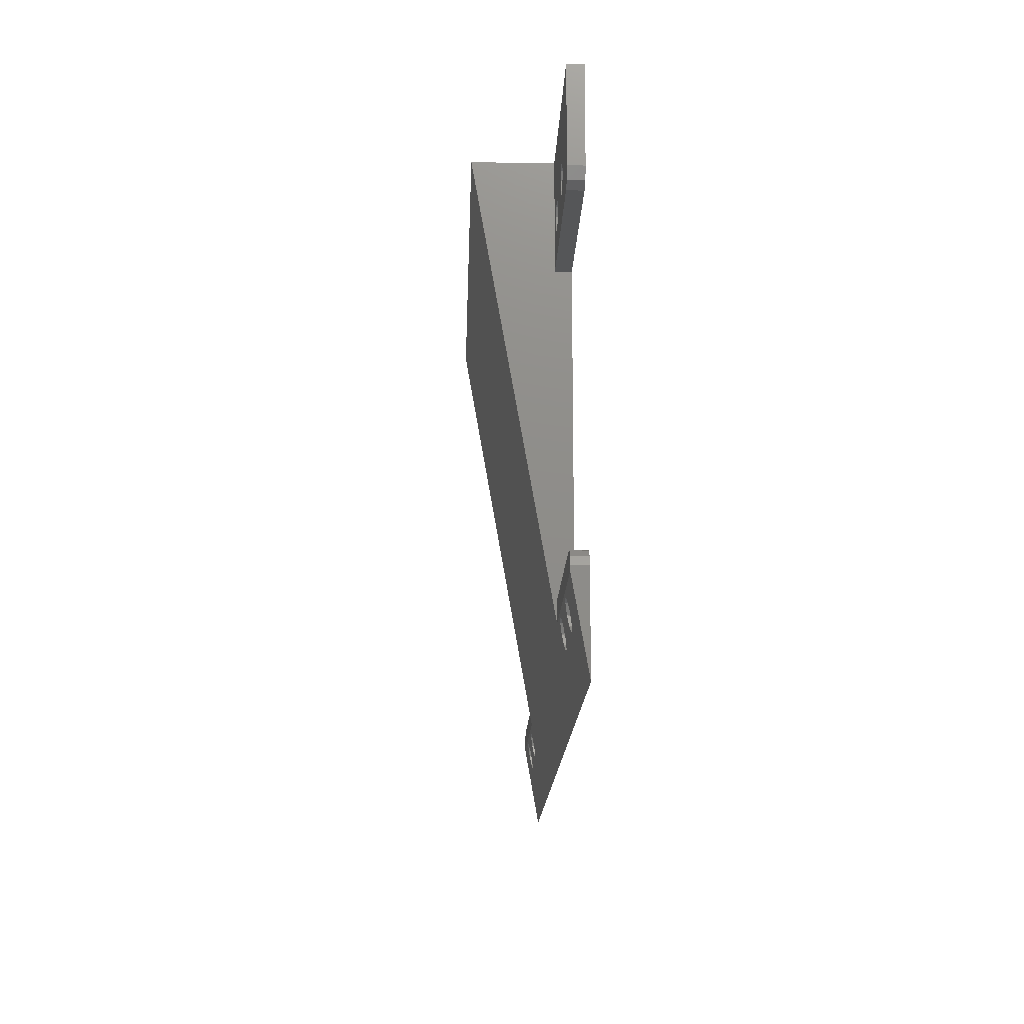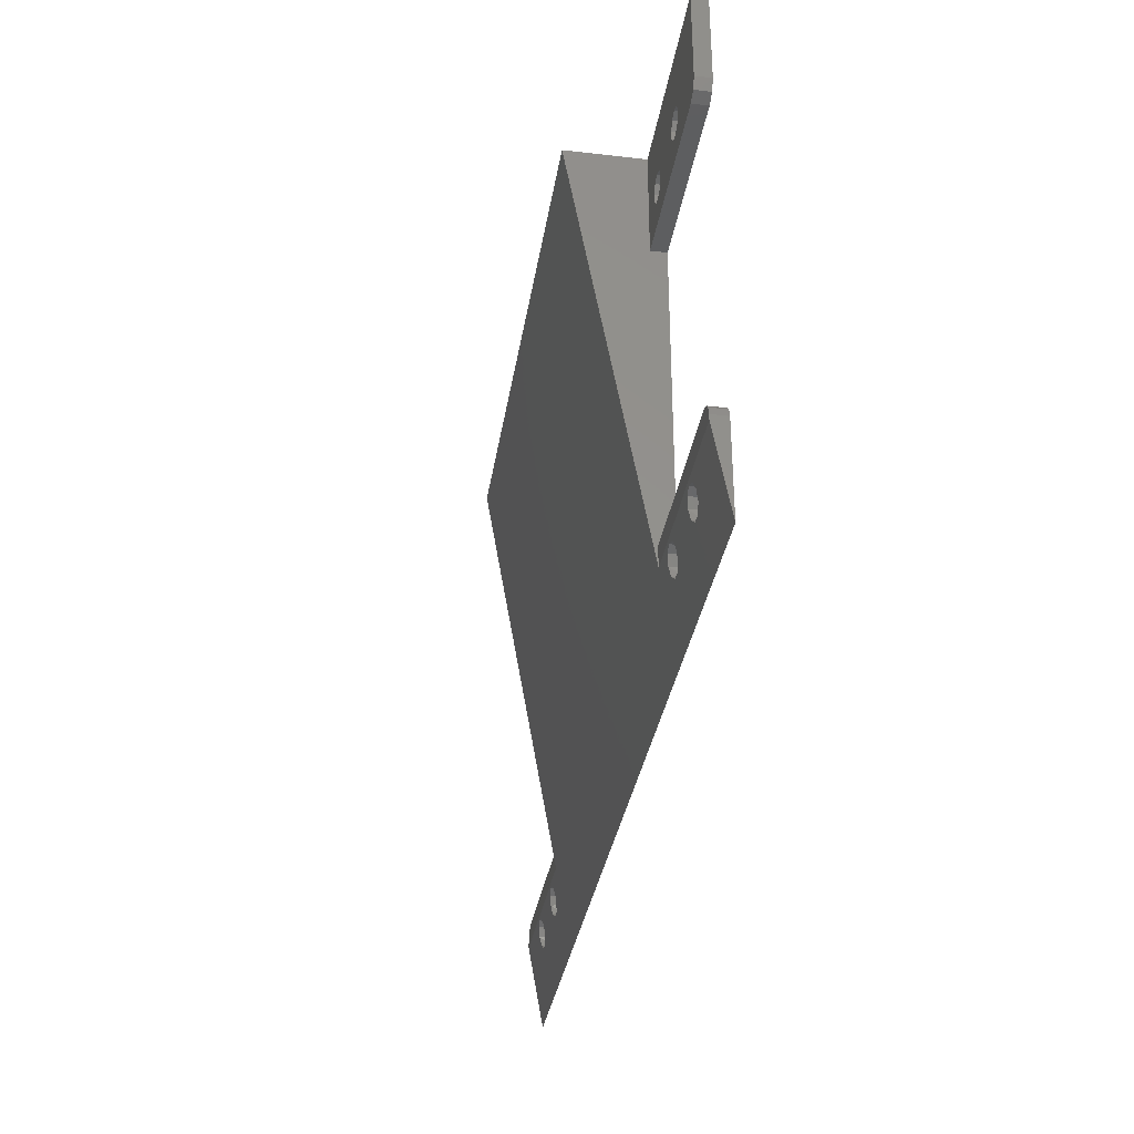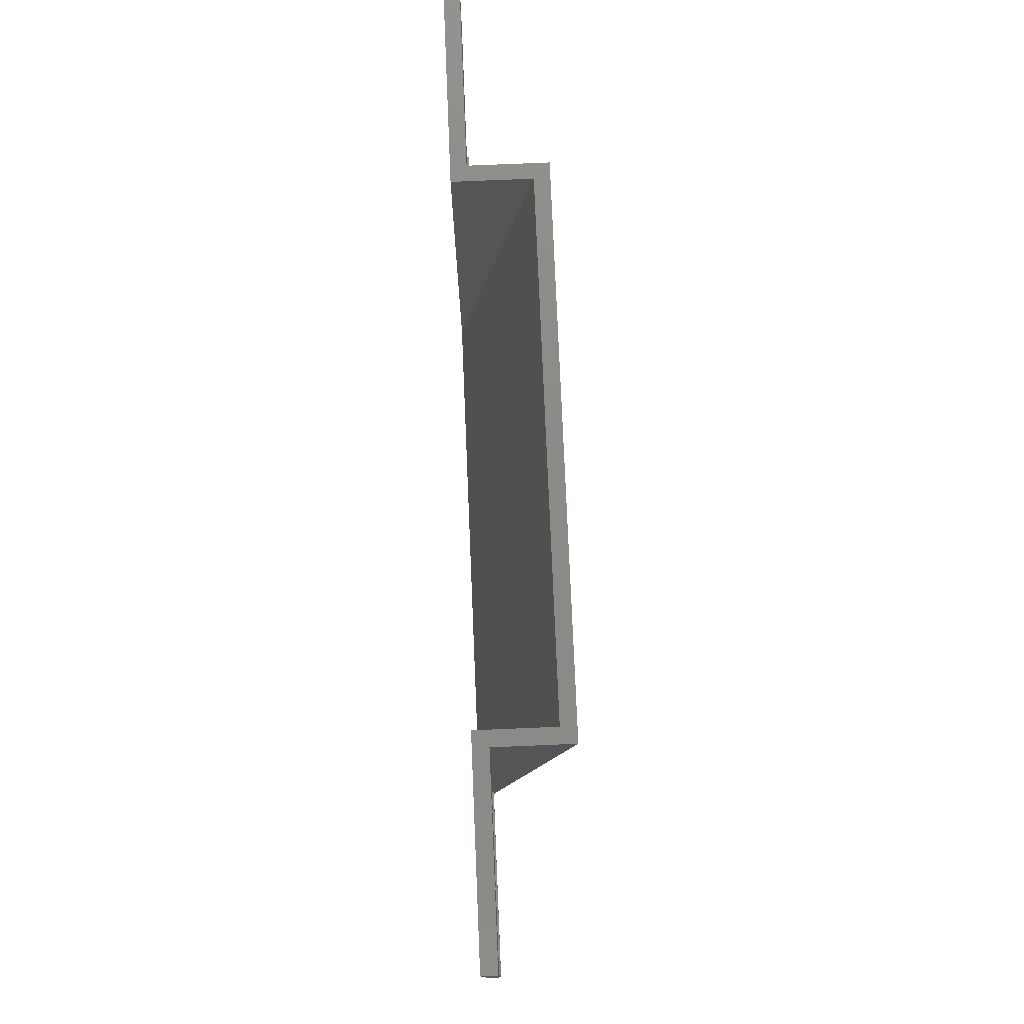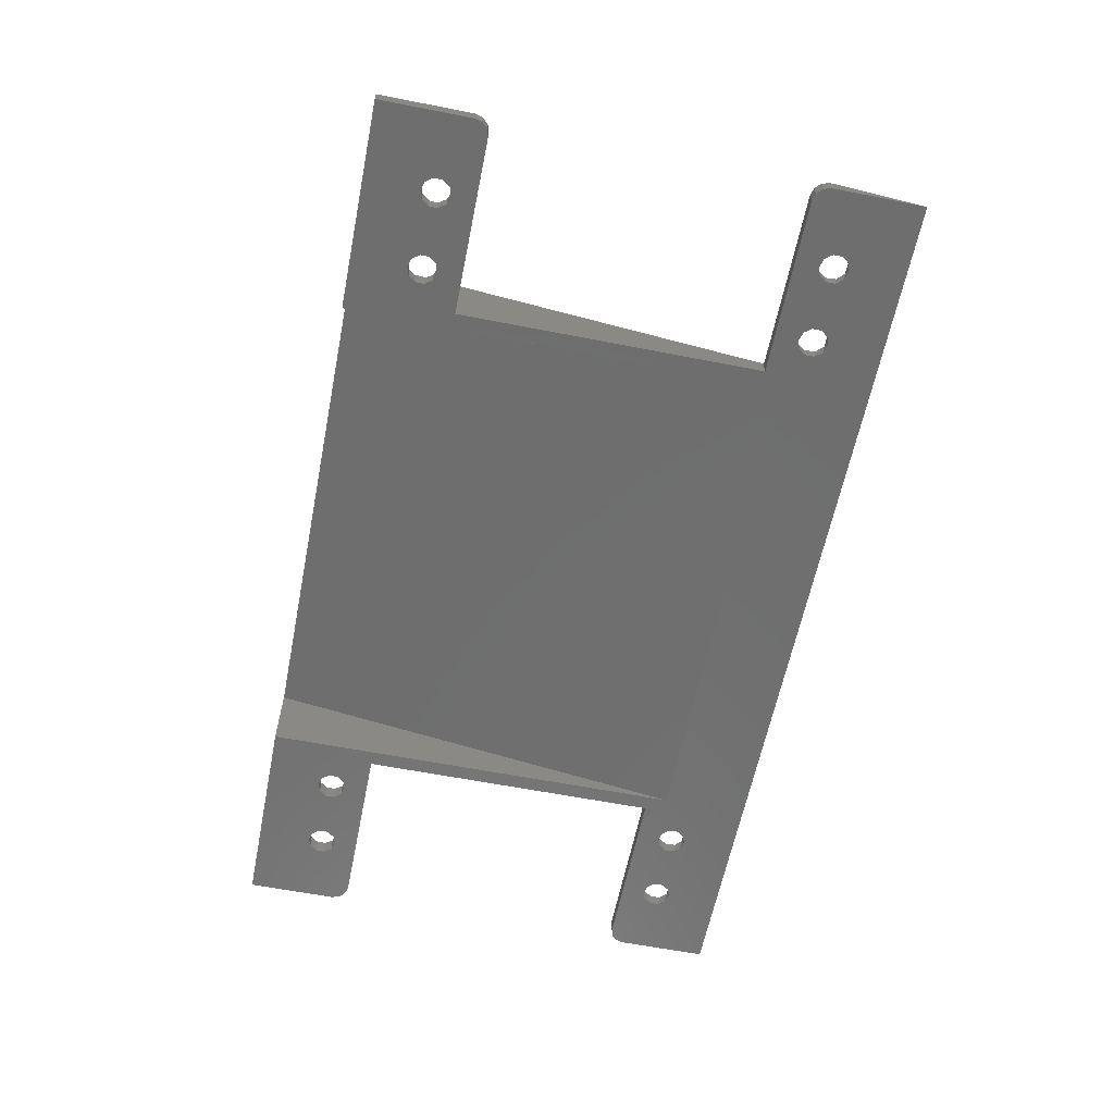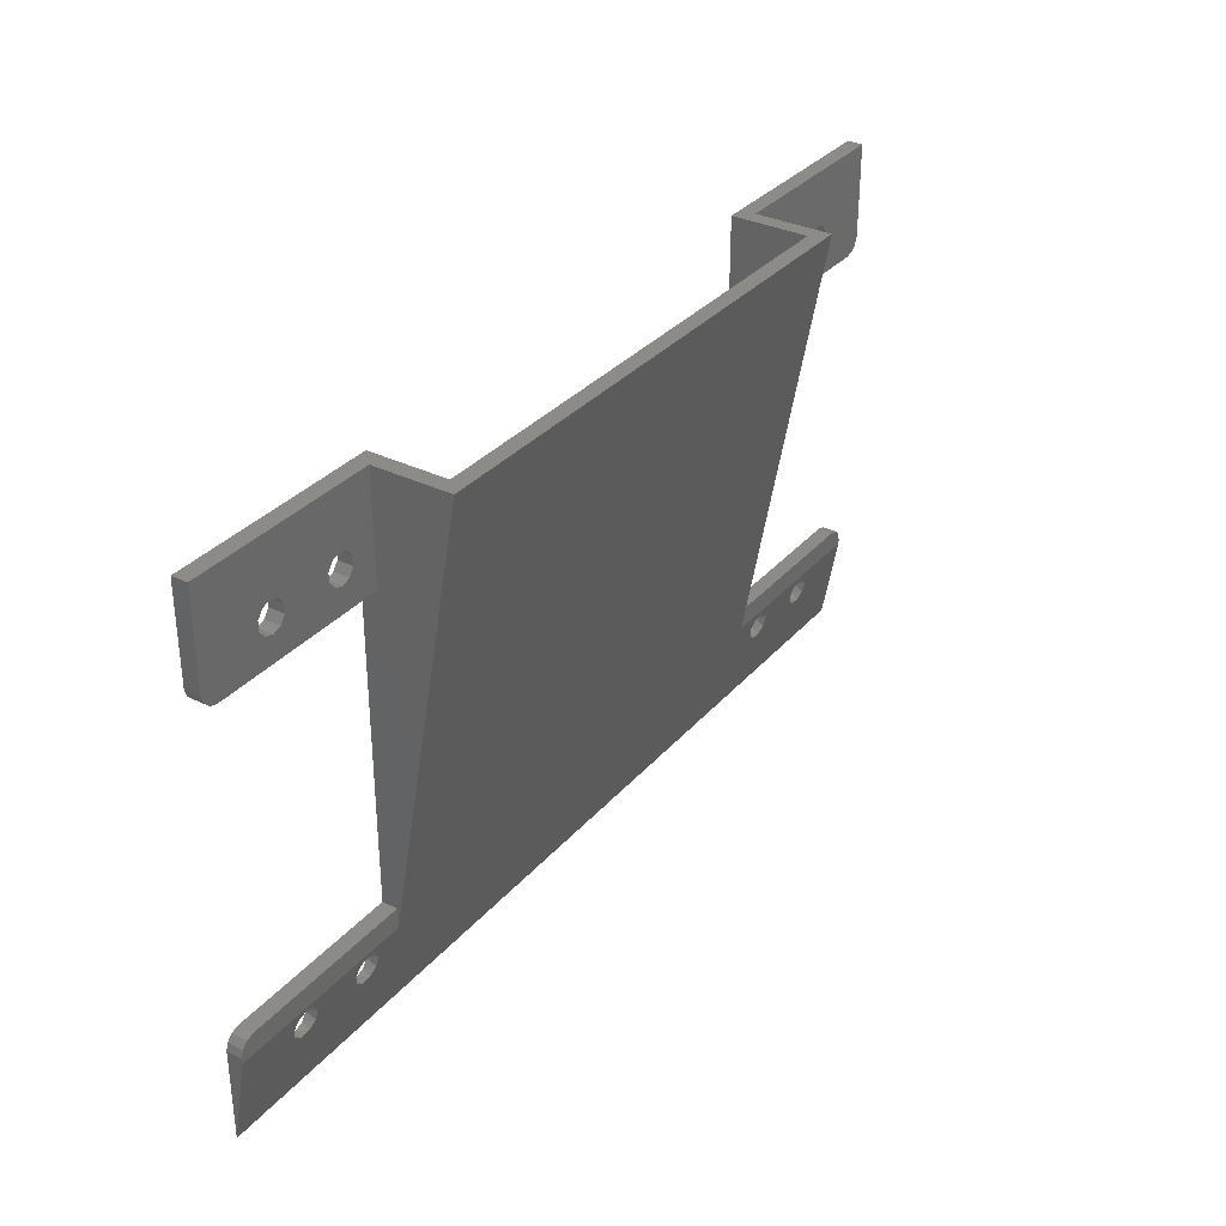
<metadata>
{"format":"stl","ext":"stl","renderer":"f3d","projection":"perspective","resolution":1024,"background":"white","views":[{"elev":-15.4,"azim":88.2,"up":"+Y"},{"elev":-33.6,"azim":81.2,"up":"+Y"},{"elev":76.8,"azim":-92.4,"up":"+Y"},{"elev":-60.8,"azim":-101.3,"up":"+Z"},{"elev":33.0,"azim":-56.0,"up":"+Y"}]}
</metadata>
<code>
# stl→obj: 290 verts, 456 faces
v -120 68 2
v -111.1 60.54 2
v -95 68 2
v -110 60.9 2
v -98.19 59.59 2
v -95 54 2
v -98.19 58.41 2
v -100 57.1 2
v -118 54 2
v -101.1 57.46 2
v -119 54.27 2
v -101.8 58.41 2
v -119.7 55 2
v -110 57.1 2
v -120 56 2
v -111.1 57.46 2
v -111.8 58.41 2
v -111.8 59.59 2
v -108.9 57.46 2
v -101.8 59.59 2
v -108.2 58.41 2
v -101.1 60.54 2
v -108.2 59.59 2
v -100 60.9 2
v -108.9 60.54 2
v -98.88 60.54 2
v -98.88 57.46 2
v 0 0 3.155e-30
v -9.401 7.197 1.27
v -120 0 2.204e-14
v -10.71 7.239 1.277
v -110.6 7.197 1.27
v -120 11.33 2
v -111.6 8.015 1.414
v -110 10.9 1.924
v -95 11.33 2
v -108.9 10.52 1.857
v -100 10.9 1.924
v -98.86 10.52 1.857
v -98.15 9.423 1.663
v -98.32 8.122 1.433
v -101.2 10.45 1.843
v -108.1 9.423 1.663
v -101.9 9.302 1.641
v -108.3 8.122 1.433
v -101.6 8.015 1.414
v -109.3 7.239 1.277
v -100.6 7.197 1.27
v -19.4 7.197 1.27
v -99.29 7.239 1.277
v -20.71 7.239 1.277
v -21.68 8.122 1.433
v -21.85 9.423 1.663
v -25 11.33 2
v -95 68 12
v -25 68 12
v -21.14 10.52 1.857
v -20 10.9 1.924
v 1.837e-16 11.33 2
v -10 10.9 1.924
v -8.767 10.45 1.843
v -8.124 9.302 1.641
v -8.375 8.015 1.414
v -111.2 10.45 1.843
v -111.9 9.302 1.641
v -11.14 10.52 1.857
v -18.77 10.45 1.843
v -11.85 9.423 1.663
v -18.12 9.302 1.641
v -11.68 8.122 1.433
v -18.38 8.015 1.414
v -120 68 2.621e-14
v -111.1 60.54 1.739e-14
v -120 56 2.705e-14
v -111.8 59.59 1.742e-14
v -119.7 55 2.6e-14
v -111.8 58.41 1.739e-14
v -119 54.27 2.591e-14
v -111.1 57.46 1.729e-14
v -118 54 2.461e-14
v -110 57.1 1.718e-14
v -95 54 1.47e-14
v -108.9 57.46 1.709e-14
v -108.2 58.41 1.705e-14
v -108.2 59.59 1.709e-14
v -108.9 60.54 1.718e-14
v -110 60.9 1.055e-14
v -93 68 2.125e-14
v -101.1 57.46 1.638e-14
v -100 57.1 1.626e-14
v -98.88 57.46 1.617e-14
v -98.19 58.41 1.614e-14
v -98.19 59.59 1.617e-14
v -101.8 59.59 1.65e-14
v -101.1 60.54 1.647e-14
v -100 60.9 1.164e-14
v -98.88 60.54 1.626e-14
v -101.8 58.41 1.647e-14
v -95 14 9.373e-15
v -93 11.33 2.487e-14
v -118 14 2.202e-14
v -27 68 9.124e-15
v -25 54 1.066e-14
v -27 11.33 3.02e-14
v -25 14 5.329e-15
v -2 14 -4.8e-16
v -1 13.73 -3.759e-16
v -0.2679 13 -4.656e-16
v -7.401e-17 12 -2.503e-16
v -10 10.9 1.776e-15
v -20 10.9 3.926e-15
v -21.12 10.54 4.039e-15
v -21.81 9.587 4.073e-15
v -21.81 8.413 4.037e-15
v -21.12 7.463 3.944e-15
v -20 7.1 3.831e-15
v -18.88 10.54 3.833e-15
v -18.19 9.587 3.741e-15
v -11.12 10.54 2.232e-15
v -18.19 8.413 3.705e-15
v -11.81 9.587 2.266e-15
v -18.88 7.463 3.739e-15
v -11.81 8.413 2.23e-15
v -11.12 7.463 2.138e-15
v -10 7.1 2.024e-15
v -8.883 10.54 2.027e-15
v -8.193 9.587 1.934e-15
v -8.193 8.413 1.898e-15
v -8.883 7.463 1.933e-15
v -20 57.1 7.138e-15
v -2 54 5.073e-15
v -18.88 57.46 7.046e-15
v -0.5858 54.59 4.39e-15
v -18.19 58.41 7.012e-15
v -10 57.1 5.331e-15
v -4.589e-15 56 3.914e-15
v -8.883 57.46 5.24e-15
v 0 68 4.164e-15
v -8.193 58.41 5.205e-15
v -8.883 60.54 5.334e-15
v -10 60.9 4.838e-15
v -21.81 59.59 7.38e-15
v -21.81 58.41 7.344e-15
v -21.12 57.46 7.252e-15
v -8.193 59.59 5.241e-15
v -98.88 7.463 1.375e-14
v -98.19 8.413 1.372e-14
v -100 10.9 8.582e-15
v -101.1 10.54 1.405e-14
v -119 13.73 2.29e-14
v -101.8 9.587 1.409e-14
v -119.7 13 2.294e-14
v -110 10.9 7.49e-15
v -120 12 2.407e-14
v -111.1 10.54 1.408e-14
v -111.8 9.587 1.412e-14
v -100 7.1 1.384e-14
v -98.88 10.54 1.385e-14
v -98.19 9.587 1.375e-14
v -110 7.1 1.387e-14
v -111.1 7.463 1.399e-14
v -111.8 8.413 1.408e-14
v -101.1 7.463 1.396e-14
v -101.8 8.413 1.405e-14
v -108.9 7.463 1.378e-14
v -108.2 8.413 1.375e-14
v -108.9 10.54 1.388e-14
v -108.2 9.587 1.378e-14
v -21.12 60.54 7.346e-15
v -20 60.9 6.987e-15
v -18.88 60.54 7.141e-15
v -11.12 60.54 5.539e-15
v -18.19 59.59 7.048e-15
v -11.81 59.59 5.573e-15
v -11.81 58.41 5.537e-15
v -11.12 57.46 5.445e-15
v -101.1 60.54 1.066e-14
v -100 60.9 1.066e-14
v -101.8 59.59 1.066e-14
v -101.8 58.41 1.066e-14
v -101.1 57.46 1.066e-14
v -100 57.1 1.066e-14
v -98.88 57.46 1.066e-14
v -98.19 58.41 1.066e-14
v -98.19 59.59 1.066e-14
v -98.88 60.54 1.066e-14
v -111.1 60.54 1.066e-14
v -110 60.9 1.066e-14
v -111.8 59.59 1.066e-14
v -111.8 58.41 1.066e-14
v -111.1 57.46 1.066e-14
v -110 57.1 1.066e-14
v -108.9 57.46 1.066e-14
v -108.2 58.41 1.066e-14
v -108.2 59.59 1.066e-14
v -108.9 60.54 1.066e-14
v -119 54.27 2.665e-14
v -118 54 2.665e-14
v -119.7 55 2.665e-14
v -120 56 2.665e-14
v -118 54 2.842e-14
v -95 54 1.421e-14
v -95 14 2
v -93 68 10
v -27 68 10
v -25 68 2
v 1.837e-16 68 2
v -120 56 2.547e-14
v 3.317e-16 12 2
v -0.2679 13 2
v -25 14 2
v -1 13.73 2
v -2 14 2
v -25 54 2
v -118 14 2
v -119 13.73 2
v -119.7 13 2
v -120 12 2
v -120 12 2.988e-14
v -2.818e-32 12 -1.534e-16
v 3.674e-16 12 2
v 3.674e-16 11.33 2
v 0 0 0
v -93 68 2.132e-14
v -93 11.33 1.599e-14
v -27 11.33 2.101e-15
v -27 68 4.164e-15
v 3.674e-16 68 2
v 3.674e-16 56 2
v 6.299e-31 56 3.429e-15
v 7.649e-31 68 4.164e-15
v -2 54 5.329e-15
v -0.5858 54.59 5.329e-15
v -0.5858 54.59 2
v -2 54 2
v 4.441e-16 56 5.329e-15
v 4.441e-16 56 2
v -2 54 7.105e-15
v -2 14 -1.776e-15
v -1 13.73 -1.776e-15
v -0.2679 13 -1.776e-15
v 2.22e-16 12 2
v -2.22e-16 12 -1.776e-15
v -118 14 2.309e-14
v -119 13.73 2.309e-14
v -119.7 13 2.309e-14
v -120 12 2.309e-14
v -95 14 1.776e-14
v -118 14 1.776e-14
v -8.883 60.54 5.329e-15
v -8.883 60.54 2
v -10 60.9 2
v -10 60.9 5.329e-15
v -8.193 59.59 5.329e-15
v -8.193 59.59 2
v -8.193 58.41 5.329e-15
v -8.193 58.41 2
v -8.883 57.46 5.329e-15
v -8.883 57.46 2
v -10 57.1 5.329e-15
v -10 57.1 2
v -11.12 57.46 5.329e-15
v -11.12 57.46 2
v -11.81 58.41 5.329e-15
v -11.81 58.41 2
v -11.81 59.59 5.329e-15
v -11.81 59.59 2
v -11.12 60.54 5.329e-15
v -11.12 60.54 2
v -18.88 60.54 7.105e-15
v -18.88 60.54 2
v -20 60.9 2
v -20 60.9 7.105e-15
v -18.19 59.59 7.105e-15
v -18.19 59.59 2
v -18.19 58.41 7.105e-15
v -18.19 58.41 2
v -18.88 57.46 7.105e-15
v -18.88 57.46 2
v -20 57.1 7.105e-15
v -20 57.1 2
v -21.12 57.46 7.105e-15
v -21.12 57.46 2
v -21.81 58.41 7.105e-15
v -21.81 58.41 2
v -21.81 59.59 7.105e-15
v -21.81 59.59 2
v -21.12 60.54 7.105e-15
v -21.12 60.54 2
v -1.815e-15 56 2
f 1 2 3
f 2 4 3
f 3 5 6
f 5 7 6
f 6 8 9
f 8 10 9
f 9 10 11
f 10 12 11
f 11 12 13
f 12 14 13
f 13 14 15
f 14 16 15
f 15 16 1
f 16 17 1
f 1 18 2
f 18 1 17
f 14 12 19
f 12 20 19
f 19 20 21
f 20 22 21
f 21 22 23
f 22 24 23
f 23 24 25
f 26 3 24
f 24 3 25
f 3 4 25
f 5 3 26
f 8 6 27
f 6 7 27
f 28 29 30
f 29 31 30
f 30 32 33
f 32 34 33
f 33 35 36
f 35 37 36
f 37 38 36
f 38 39 36
f 39 40 36
f 40 41 36
f 38 37 42
f 37 43 42
f 42 43 44
f 43 45 44
f 44 45 46
f 45 47 46
f 46 47 48
f 47 32 48
f 32 30 48
f 30 49 48
f 48 49 50
f 49 51 50
f 50 51 41
f 51 52 41
f 41 52 36
f 52 53 36
f 36 54 55
f 54 56 55
f 36 53 54
f 53 57 54
f 54 58 59
f 58 60 59
f 59 61 28
f 61 62 28
f 28 63 29
f 63 28 62
f 35 33 64
f 33 65 64
f 65 33 34
f 58 54 57
f 60 58 66
f 58 67 66
f 66 67 68
f 67 69 68
f 68 69 70
f 69 71 70
f 70 71 31
f 71 49 31
f 31 49 30
f 61 59 60
f 72 73 74
f 73 75 74
f 74 75 76
f 75 77 76
f 76 77 78
f 77 79 78
f 78 79 80
f 79 81 80
f 80 81 82
f 81 83 82
f 83 84 82
f 84 85 82
f 85 86 82
f 73 72 87
f 87 72 86
f 72 88 86
f 86 89 82
f 89 90 82
f 90 91 82
f 91 92 82
f 92 93 82
f 94 86 95
f 95 86 96
f 86 88 96
f 96 88 97
f 88 93 97
f 93 88 82
f 89 86 98
f 86 94 98
f 82 88 99
f 88 100 99
f 99 100 101
f 102 103 104
f 103 105 104
f 105 106 104
f 106 107 104
f 107 108 104
f 108 109 104
f 109 110 104
f 104 110 100
f 110 111 100
f 111 112 100
f 112 113 100
f 113 114 100
f 114 115 100
f 115 116 100
f 111 110 117
f 117 110 118
f 110 119 118
f 118 119 120
f 119 121 120
f 120 121 122
f 121 123 122
f 122 123 116
f 123 124 116
f 124 125 116
f 126 109 127
f 127 109 128
f 109 28 128
f 128 28 129
f 28 125 129
f 103 130 131
f 130 132 131
f 131 132 133
f 132 134 133
f 133 135 136
f 135 137 136
f 136 137 138
f 137 139 138
f 138 140 102
f 140 141 102
f 102 142 103
f 142 143 103
f 103 143 144
f 130 103 144
f 110 109 126
f 140 138 145
f 138 139 145
f 125 28 116
f 28 30 116
f 116 146 100
f 146 147 100
f 100 148 101
f 148 149 101
f 101 149 150
f 149 151 150
f 150 151 152
f 151 153 152
f 152 153 154
f 153 155 154
f 154 155 30
f 155 156 30
f 30 157 116
f 157 146 116
f 148 100 158
f 100 159 158
f 160 30 161
f 30 162 161
f 162 30 156
f 157 30 163
f 30 160 163
f 163 160 164
f 160 165 164
f 164 165 151
f 165 166 151
f 151 167 153
f 168 151 166
f 167 151 168
f 159 100 147
f 169 102 170
f 102 141 170
f 170 141 171
f 141 172 171
f 171 172 173
f 172 174 173
f 173 174 134
f 174 175 134
f 134 135 133
f 176 134 175
f 135 134 176
f 142 102 169
f 24 22 177
f 24 177 178
f 22 20 179
f 22 179 177
f 20 12 180
f 20 180 179
f 12 10 181
f 12 181 180
f 10 8 182
f 10 182 181
f 8 27 183
f 8 183 182
f 27 7 184
f 27 184 183
f 7 5 185
f 7 185 184
f 5 26 186
f 5 186 185
f 26 24 178
f 26 178 186
f 38 148 158
f 158 159 39
f 159 147 40
f 147 146 41
f 146 157 50
f 157 163 48
f 163 164 46
f 164 151 44
f 151 149 42
f 149 148 38
f 38 42 149
f 42 44 151
f 44 46 164
f 46 48 163
f 48 50 157
f 50 41 146
f 41 40 147
f 40 39 159
f 39 38 158
f 4 2 187
f 4 187 188
f 2 18 189
f 2 189 187
f 18 17 190
f 18 190 189
f 17 16 191
f 17 191 190
f 16 14 192
f 16 192 191
f 14 19 193
f 14 193 192
f 19 21 194
f 19 194 193
f 21 23 195
f 21 195 194
f 23 25 196
f 23 196 195
f 25 4 188
f 25 188 196
f 35 153 167
f 167 168 37
f 168 166 43
f 166 165 45
f 165 160 47
f 160 161 32
f 161 162 34
f 162 156 65
f 156 155 64
f 155 153 35
f 35 64 155
f 64 65 156
f 65 34 162
f 34 32 161
f 32 47 160
f 47 45 165
f 45 43 166
f 43 37 168
f 37 35 167
f 9 11 197
f 9 197 198
f 11 13 199
f 11 199 197
f 13 15 200
f 13 200 199
f 6 9 201
f 6 201 202
f 82 99 6
f 99 203 6
f 36 55 203
f 55 6 203
f 6 55 3
f 88 3 204
f 3 55 204
f 204 55 205
f 55 56 205
f 205 56 102
f 56 206 102
f 102 206 138
f 206 207 138
f 3 88 1
f 88 72 1
f 72 208 15
f 1 72 15
f 59 209 54
f 209 210 54
f 54 210 211
f 210 212 211
f 211 212 213
f 206 56 214
f 56 211 214
f 214 211 103
f 211 105 103
f 211 56 54
f 203 215 36
f 215 216 36
f 36 216 33
f 216 217 33
f 33 217 218
f 33 218 219
f 30 33 219
f 220 221 222
f 220 222 223
f 119 110 60
f 66 121 119
f 68 123 121
f 70 124 123
f 31 125 124
f 29 129 125
f 63 128 129
f 62 127 128
f 61 126 127
f 60 110 126
f 126 61 60
f 127 62 61
f 128 63 62
f 129 29 63
f 125 31 29
f 124 70 31
f 123 68 70
f 121 66 68
f 119 60 66
f 117 58 111
f 117 67 58
f 118 69 67
f 120 71 69
f 122 49 71
f 116 51 49
f 115 52 51
f 114 53 52
f 113 57 53
f 112 58 57
f 112 111 58
f 57 113 112
f 53 114 113
f 52 115 114
f 51 116 115
f 49 122 116
f 71 120 122
f 69 118 120
f 67 117 118
f 224 204 100
f 204 205 104
f 225 204 104
f 226 205 227
f 228 229 230
f 228 230 231
f 232 233 234
f 232 234 235
f 233 236 237
f 233 237 234
f 103 238 235
f 214 103 235
f 211 213 239
f 105 211 239
f 213 212 240
f 213 240 239
f 212 210 241
f 212 241 240
f 210 242 243
f 210 243 241
f 244 245 216
f 244 216 215
f 245 246 217
f 245 217 216
f 246 247 218
f 246 218 217
f 248 249 215
f 248 215 203
f 250 251 252
f 253 250 252
f 254 255 251
f 250 254 251
f 256 257 255
f 254 256 255
f 258 259 257
f 256 258 257
f 260 261 259
f 258 260 259
f 262 263 261
f 260 262 261
f 264 265 263
f 262 264 263
f 266 267 265
f 264 266 265
f 268 269 267
f 266 268 267
f 253 252 269
f 268 253 269
f 270 271 272
f 273 270 272
f 274 275 271
f 270 274 271
f 276 277 275
f 274 276 275
f 278 279 277
f 276 278 277
f 280 281 279
f 278 280 279
f 282 283 281
f 280 282 281
f 284 285 283
f 282 284 283
f 286 287 285
f 284 286 285
f 288 289 287
f 286 288 287
f 273 272 289
f 288 273 289
f 214 285 206
f 285 287 206
f 206 289 207
f 289 272 207
f 207 251 290
f 251 255 290
f 290 255 234
f 255 257 234
f 234 257 235
f 257 259 235
f 235 261 214
f 261 263 214
f 214 281 283
f 281 214 279
f 214 263 279
f 279 263 277
f 263 265 277
f 277 265 275
f 265 267 275
f 275 267 271
f 267 269 271
f 271 269 272
f 269 252 272
f 272 252 207
f 261 235 259
f 289 206 287
f 251 207 252
f 285 214 283

</code>
